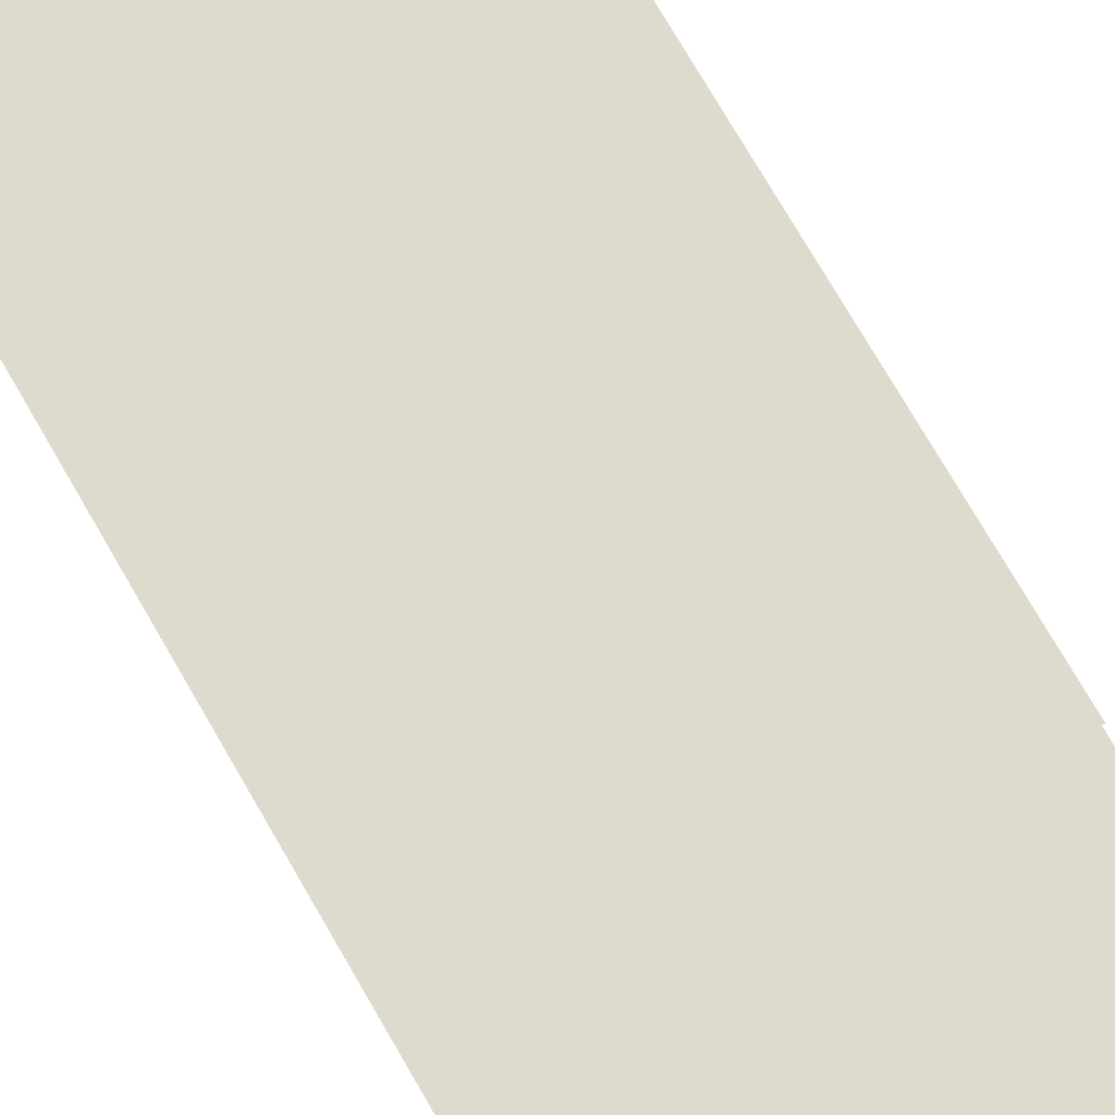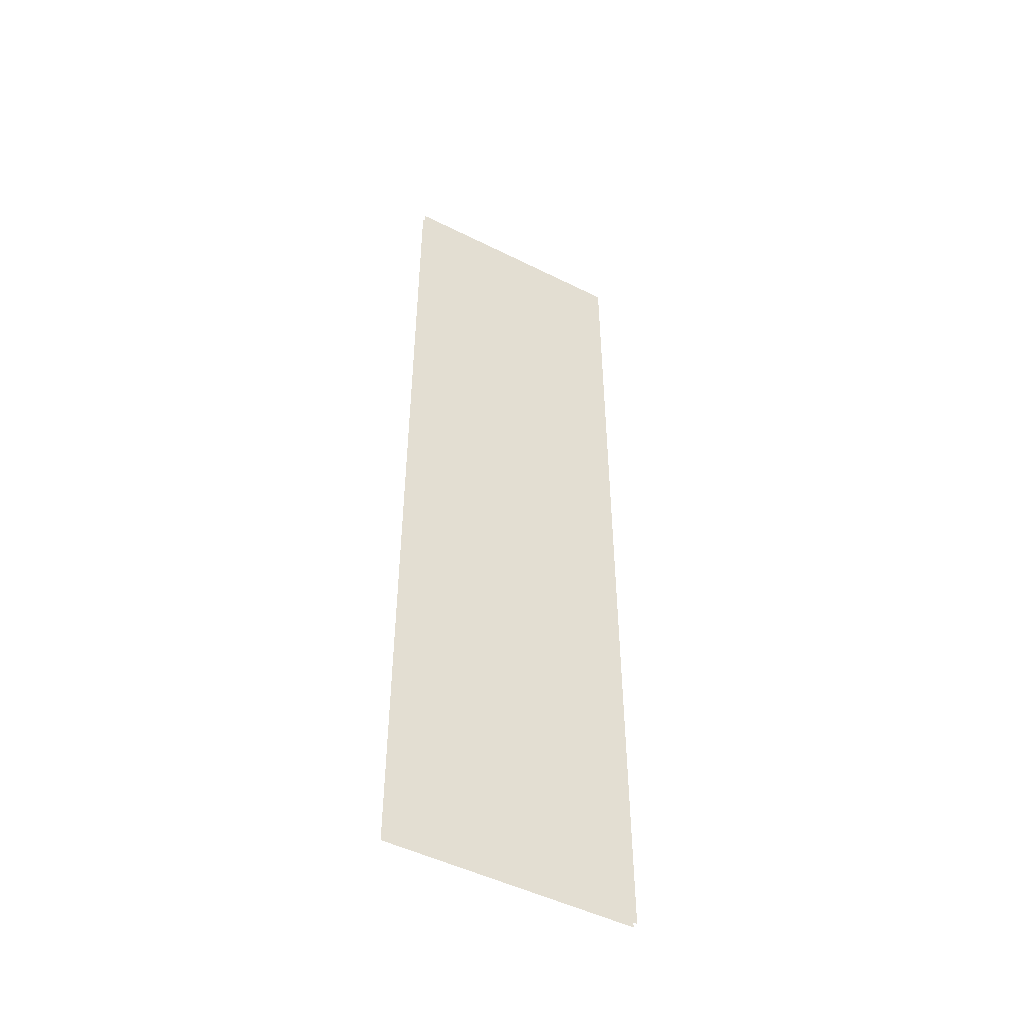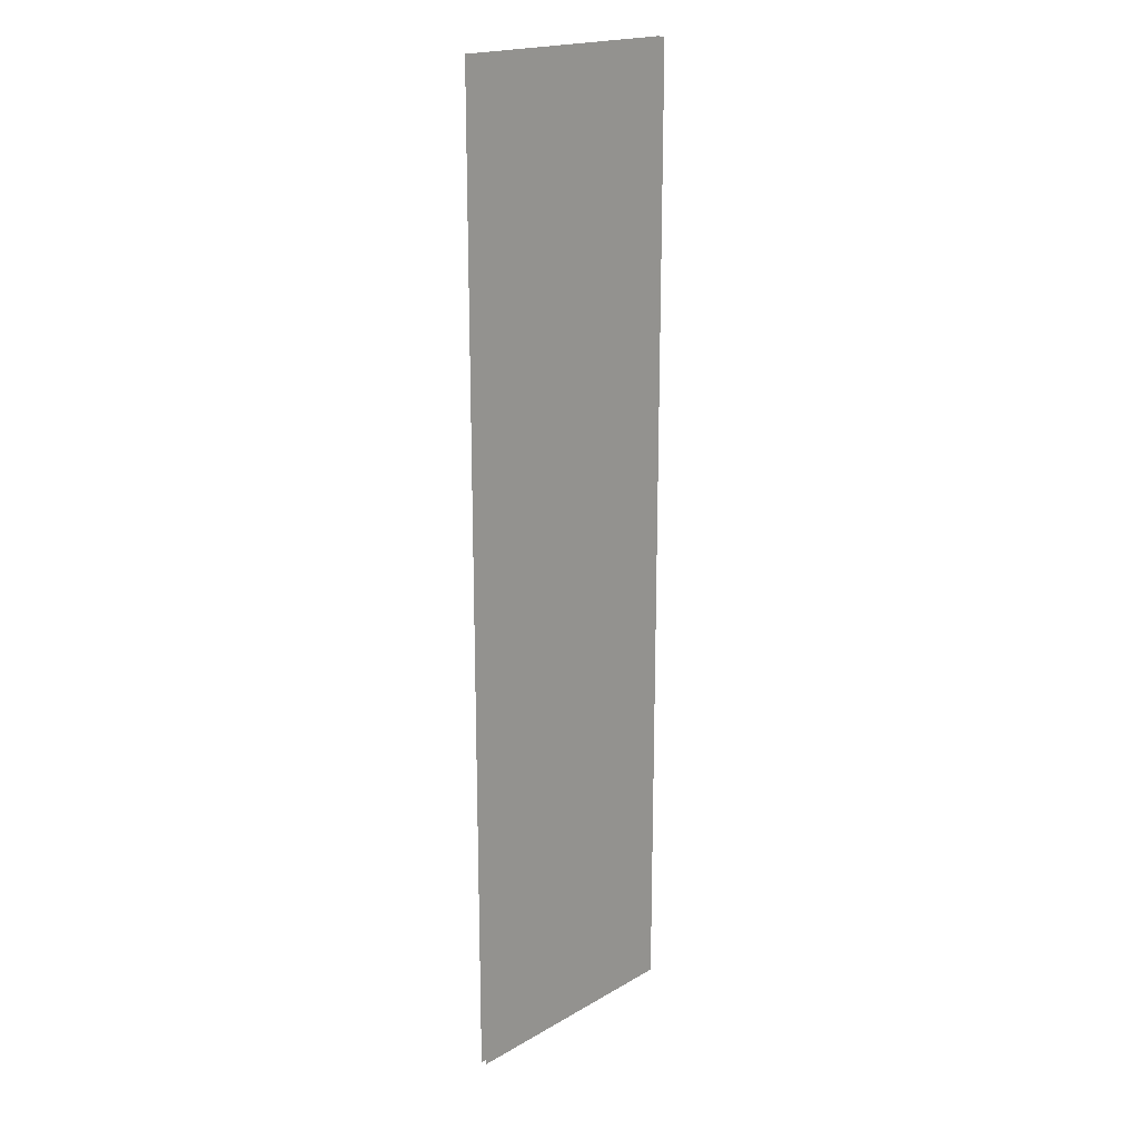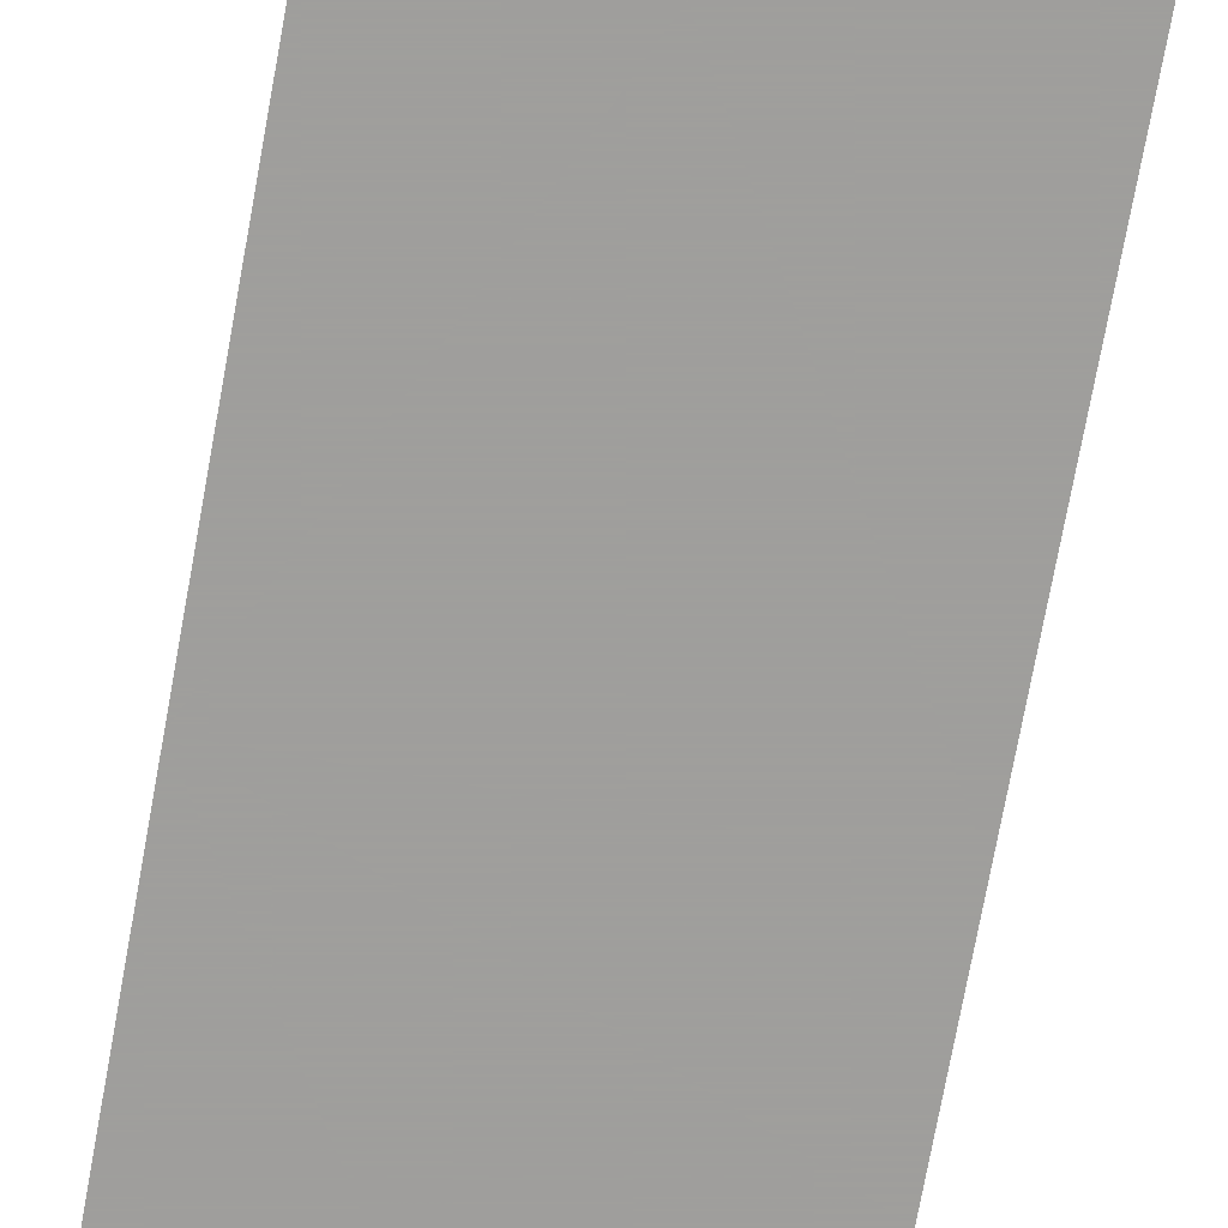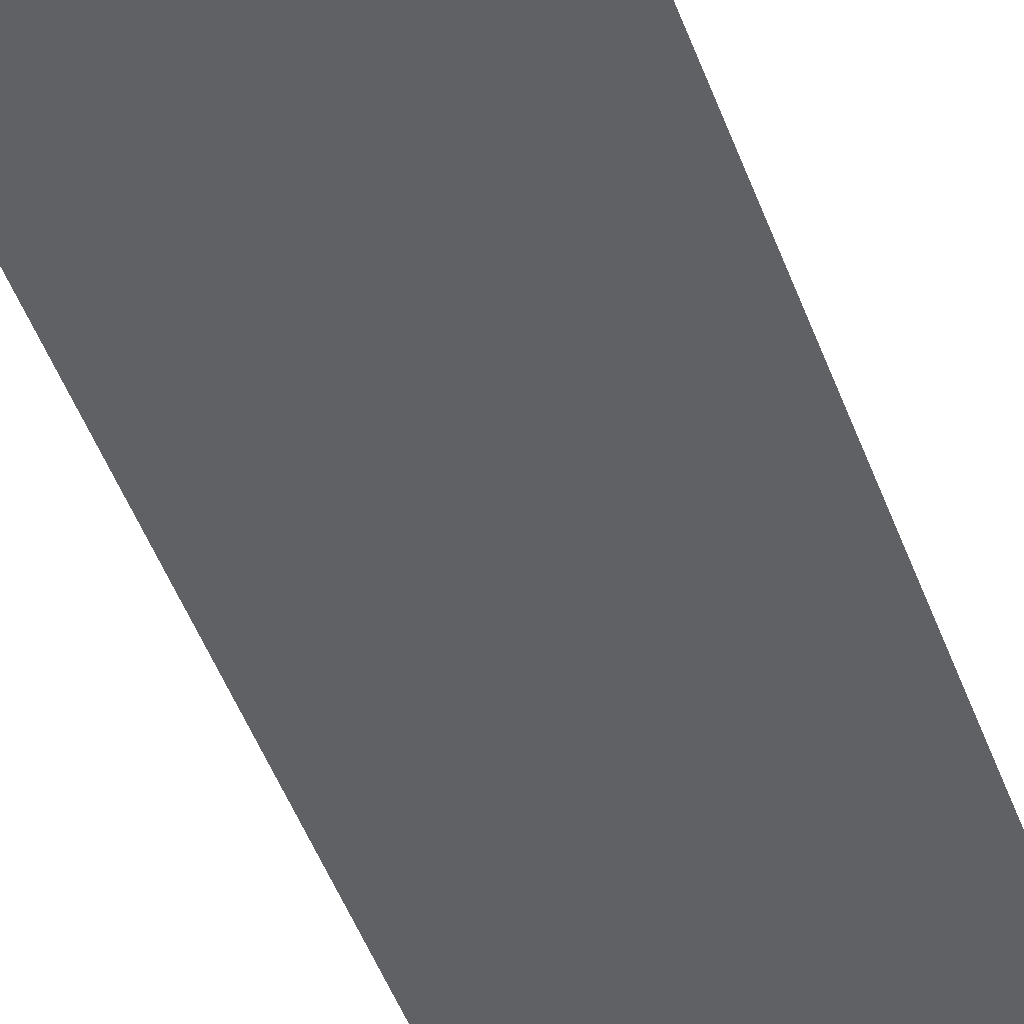
<metadata>
{"format":"obj","ext":"obj","renderer":"f3d","projection":"perspective","resolution":1024,"background":"white","views":[{"elev":71.3,"azim":-29.6,"up":"+Y"},{"elev":-49.0,"azim":-29.1,"up":"+Z"},{"elev":19.3,"azim":133.0,"up":"+Z"},{"elev":-71.1,"azim":169.8,"up":"+Y"},{"elev":-49.6,"azim":-159.9,"up":"+Y"}]}
</metadata>
<code>
v 755 -330 -5507
v 755 -330 -5507
v 745.4 -330 -5604
v 758.8 -330 -5468
v 755 -330 -5507
v 745.4 -330 -5604
v 708 -330 -5468
v 758.8 -330 -5468
v 745.4 -330 -5604
v 708 -330 -5604
v 708 -330 -5468
v 745.4 -330 -5604
v 755 -330 -5507
v 755 -330 -5507
v 758.8 -330 -5468
v 792 -330 -5503
v 755 -330 -5507
v 758.8 -330 -5468
v 792 -330 -5460
v 792 -330 -5503
v 758.8 -330 -5468
v 759.6 -330 -5460
v 792 -330 -5460
v 758.8 -330 -5468
v 758.1 -330 -5539
v 760.8 -330 -5566
v 757 -330 -5604
v 755 -330 -5507
v 758.1 -330 -5539
v 757 -330 -5604
v 755 -330 -5507
v 755 -330 -5507
v 757 -330 -5604
v 745.4 -330 -5604
v 755 -330 -5507
v 757 -330 -5604
v 761.7 -330 -5575
v 792 -330 -5578
v 792 -330 -5604
v 759.9 -330 -5575
v 761.7 -330 -5575
v 792 -330 -5604
v 757 -330 -5604
v 759.9 -330 -5575
v 792 -330 -5604
v 758.1 -330 -5539
v 763.5 -330 -5538
v 763 -330 -5543
v 760.8 -330 -5566
v 758.1 -330 -5539
v 763 -330 -5543
v 763.5 -330 -5538
v 792 -330 -5536
v 792 -330 -5546
v 763 -330 -5543
v 763.5 -330 -5538
v 792 -330 -5546
v 708 -330 -5460
v 759.6 -330 -5460
v 758.8 -330 -5468
v 708 -330 -5468
v 708 -330 -5460
v 758.8 -330 -5468
v 708 -332 -5460
v 708 -332 -5604
v 792 -332 -5604
v 792 -332 -5460
v 708 -332 -5460
v 792 -332 -5604
v 708 -332 -5788
v 792 -332 -5788
v 792 -332 -5604
v 708 -332 -5604
v 708 -332 -5788
v 792 -332 -5604
v 708 -330 -5604
v 745.4 -330 -5604
v 731.3 -330 -5747
v 708 -330 -5747
v 708 -330 -5604
v 731.3 -330 -5747
v 745.4 -330 -5604
v 757 -330 -5604
v 742.9 -330 -5747
v 731.3 -330 -5747
v 745.4 -330 -5604
v 742.9 -330 -5747
v 742.9 -330 -5747
v 757 -330 -5604
v 792 -330 -5604
v 738.9 -330 -5788
v 742.9 -330 -5747
v 792 -330 -5604
v 792 -330 -5788
v 738.9 -330 -5788
v 792 -330 -5604
v 731.3 -330 -5747
v 742.9 -330 -5747
v 738.9 -330 -5788
v 708 -330 -5747
v 731.3 -330 -5747
v 738.9 -330 -5788
v 708 -330 -5788
v 708 -330 -5747
v 738.9 -330 -5788
f 1 2 3
f 4 5 6
f 7 8 9
f 10 11 12
f 13 14 15
f 16 17 18
f 19 20 21
f 22 23 24
f 25 26 27
f 28 29 30
f 31 32 33
f 34 35 36
f 37 38 39
f 40 41 42
f 43 44 45
f 46 47 48
f 49 50 51
f 52 53 54
f 55 56 57
f 58 59 60
f 61 62 63
f 64 65 66
f 67 68 69
f 70 71 72
f 73 74 75
f 76 77 78
f 79 80 81
f 82 83 84
f 85 86 87
f 88 89 90
f 91 92 93
f 94 95 96
f 97 98 99
f 100 101 102
f 103 104 105

</code>
